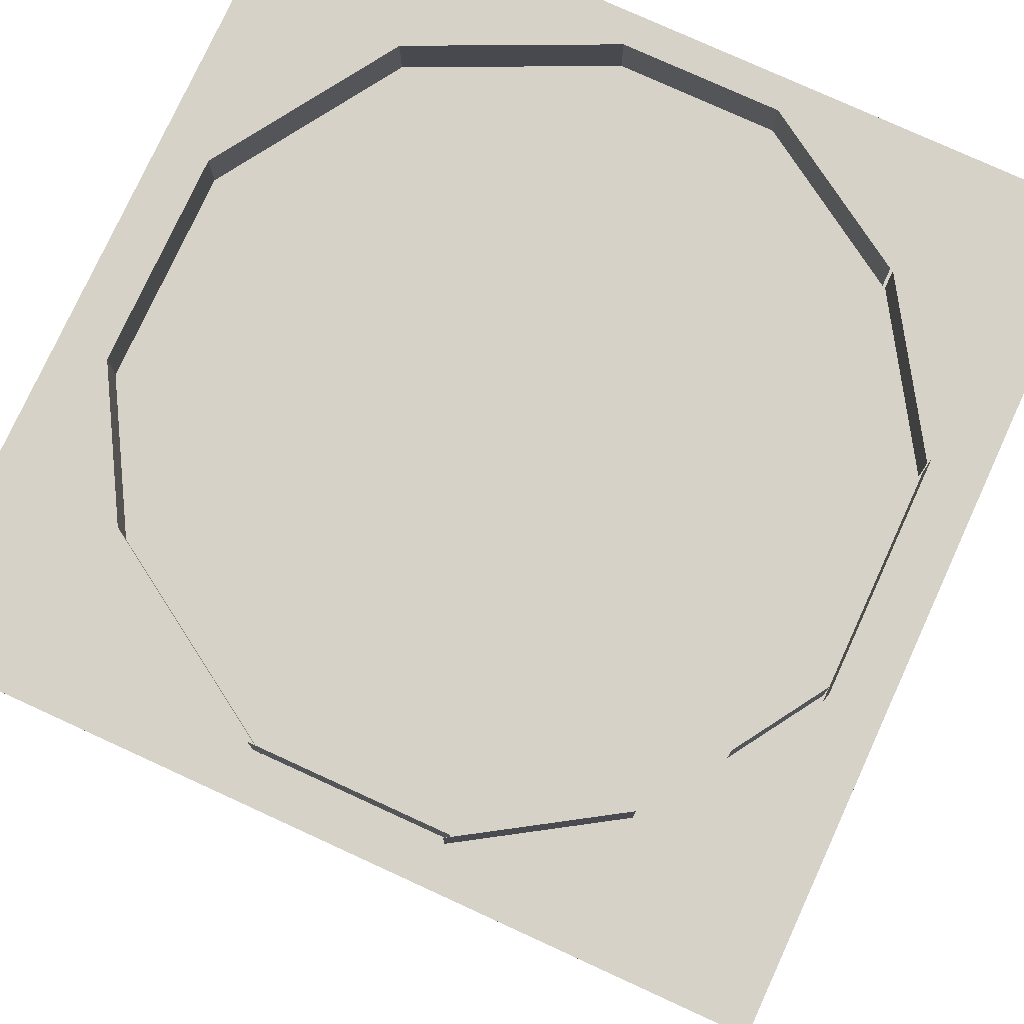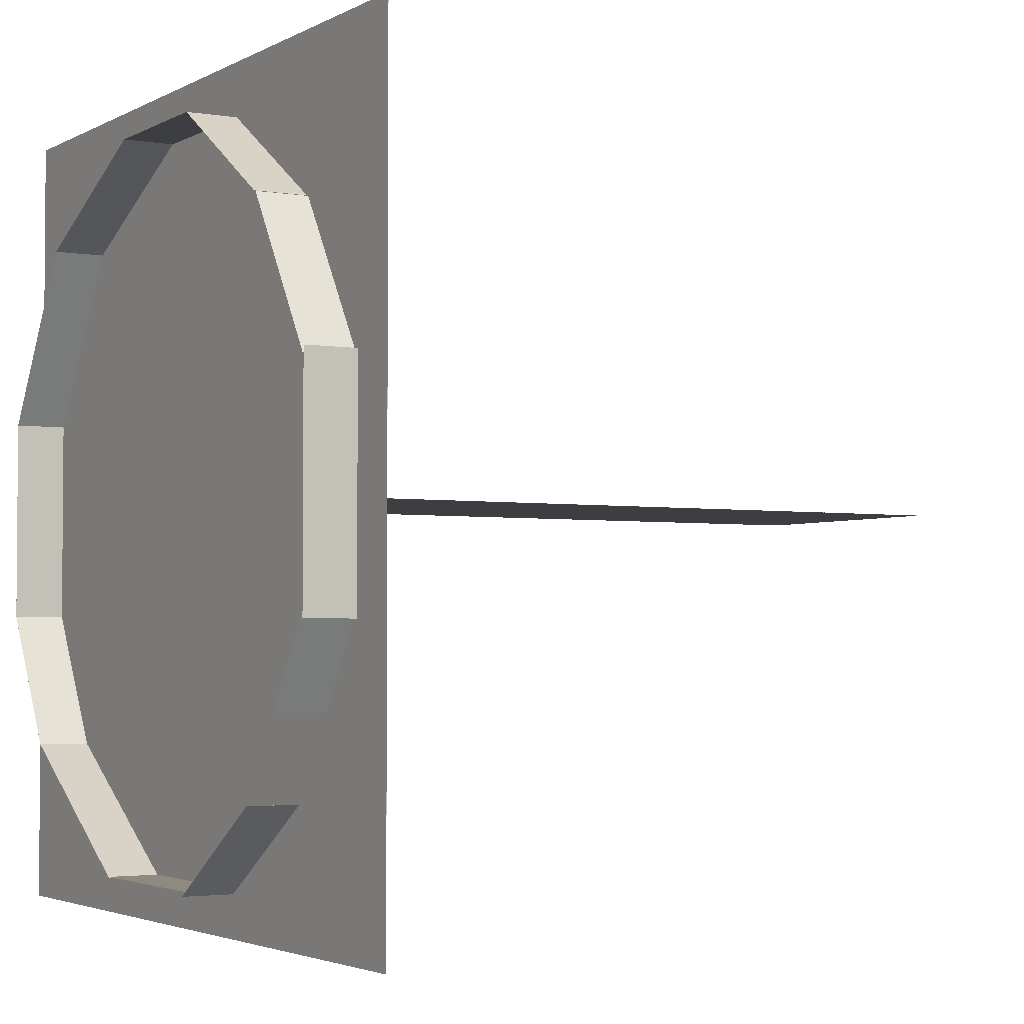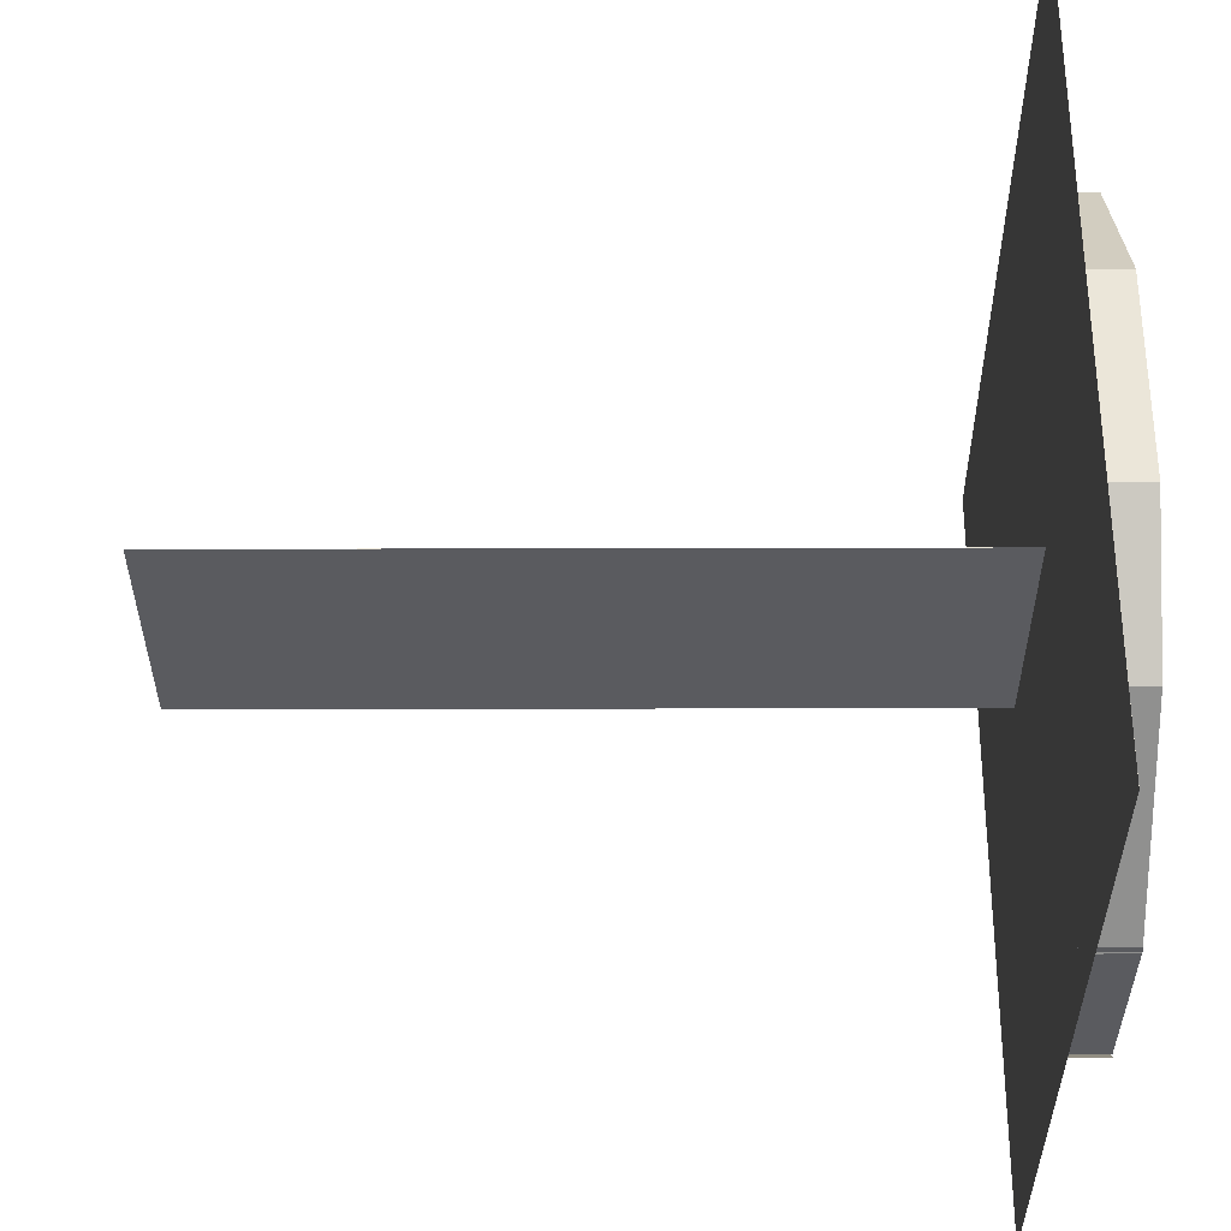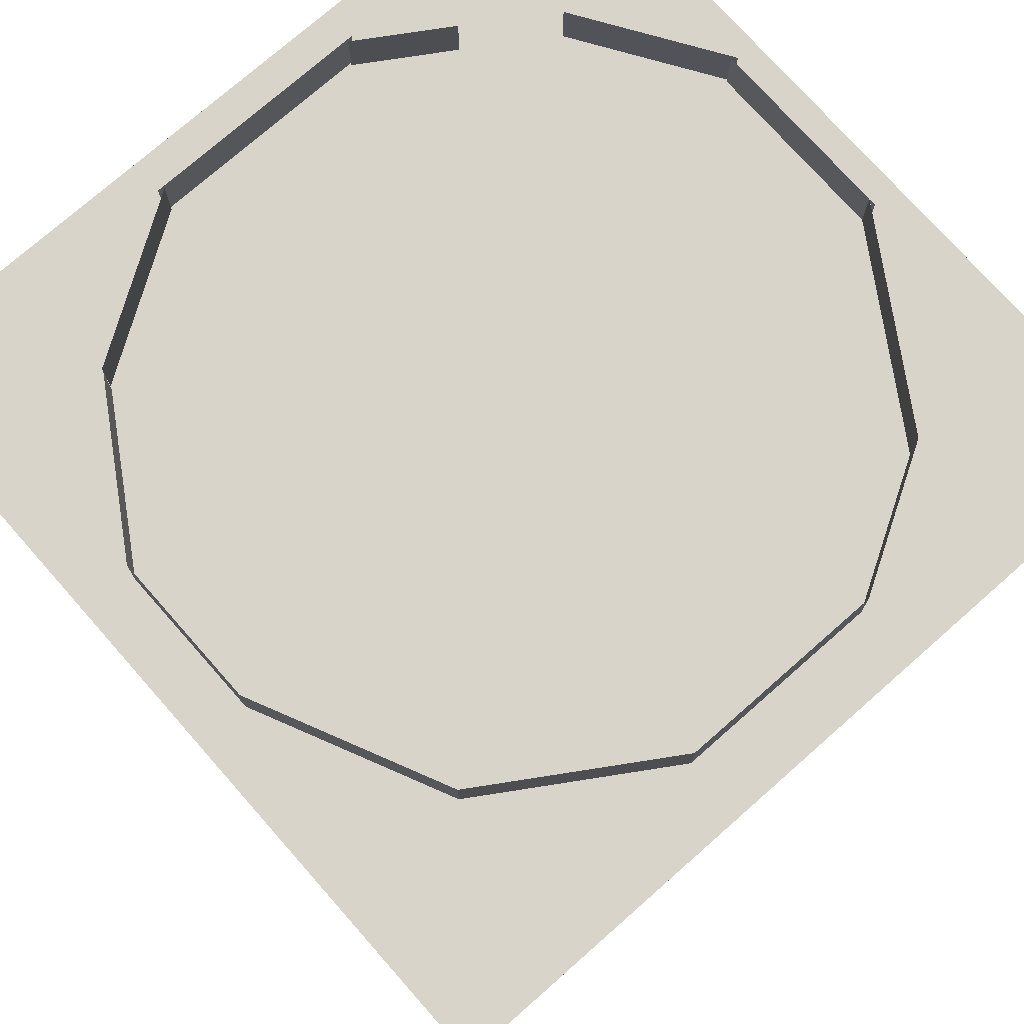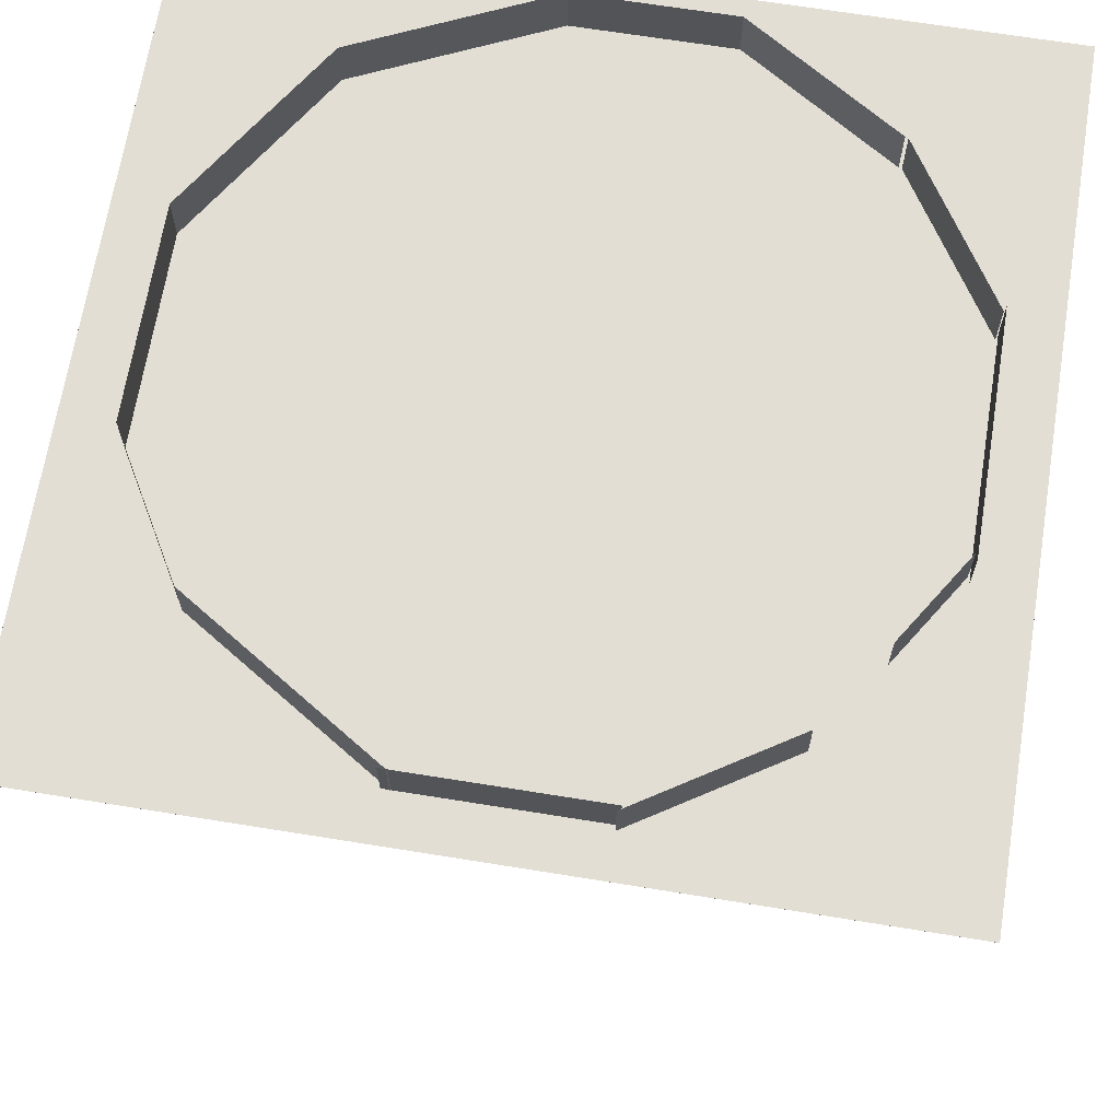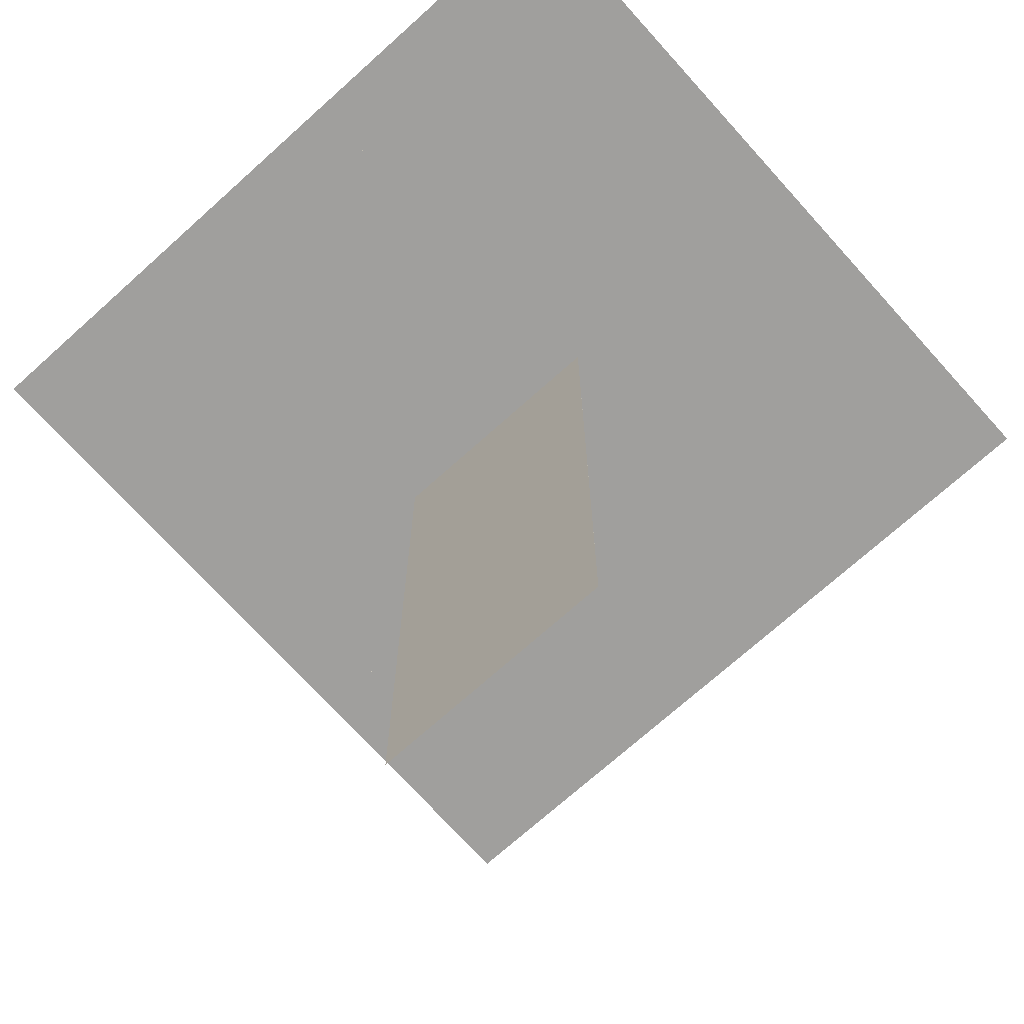
<metadata>
{"format":"obj","ext":"obj","renderer":"f3d","projection":"perspective","resolution":1024,"background":"white","views":[{"elev":77.3,"azim":-155.4,"up":"+Y"},{"elev":-3.0,"azim":-120.2,"up":"+Z"},{"elev":-33.1,"azim":90.2,"up":"+Z"},{"elev":74.8,"azim":48.6,"up":"+Y"},{"elev":67.3,"azim":-170.8,"up":"+Y"},{"elev":-71.4,"azim":42.0,"up":"+Y"}]}
</metadata>
<code>
o cube
v 0.5 6.25e-05 0.5
v 0.5 6.25e-05 -0.5
v 0.5 0 0.5
v 0.5 0 -0.5
v -0.5 6.25e-05 -0.5
v -0.5 6.25e-05 0.5
v -0.5 0 -0.5
v -0.5 0 0.5
g Base
f 1 3 2
f 3 4 2
g Base
f 5 7 6
f 7 8 6
g Base
f 5 6 2
f 6 1 2
g Base
f 8 7 3
f 7 4 3
g Base
f 6 8 1
f 8 3 1
g Base
f 2 4 5
f 4 7 5
o cube
v 0.0625 0.0625 0.4357
v 0.0625 0.0625 0.4356
v 0.0625 0 0.4357
v 0.0625 0 0.4356
v -0.125 0.0625 0.4356
v -0.125 0.0625 0.4357
v -0.125 0 0.4356
v -0.125 0 0.4357
g Rim_Middle
f 9 11 10
f 11 12 10
g Rim_Middle
f 13 15 14
f 15 16 14
g Rim_Middle
f 13 14 10
f 14 9 10
g Rim_Middle
f 16 15 11
f 15 12 11
g Rim_Middle
f 14 16 9
f 16 11 9
g Rim_Middle
f 10 12 13
f 12 15 13
o cube
v 0.4233 0.0625 -0.1308
v 0.4234 0.0625 -0.1309
v 0.4233 0 -0.1308
v 0.4234 0 -0.1309
v 0.3296 0.0625 -0.2932
v 0.3296 0.0625 -0.2932
v 0.3296 0 -0.2932
v 0.3296 0 -0.2932
g Rim_Middle
f 17 19 18
f 19 20 18
g Rim_Middle
f 21 23 22
f 23 24 22
g Rim_Middle
f 21 22 18
f 22 17 18
g Rim_Middle
f 24 23 19
f 23 20 19
g Rim_Middle
f 22 24 17
f 24 19 17
g Rim_Middle
f 18 20 21
f 20 23 21
o cube
v 0.4233 0.0625 0.1192
v 0.4234 0.0625 0.1192
v 0.4233 0 0.1192
v 0.4234 0 0.1192
v 0.4234 0.0625 -0.1308
v 0.4233 0.0625 -0.1308
v 0.4234 0 -0.1308
v 0.4233 0 -0.1308
g Rim_Middle
f 25 27 26
f 27 28 26
g Rim_Middle
f 29 31 30
f 31 32 30
g Rim_Middle
f 29 30 26
f 30 25 26
g Rim_Middle
f 32 31 27
f 31 28 27
g Rim_Middle
f 30 32 25
f 32 27 25
g Rim_Middle
f 26 28 29
f 28 31 29
o cube
v 0.289 0.0625 0.33
v 0.2891 0.0625 0.33
v 0.289 0 0.33
v 0.2891 0 0.33
v 0.4234 0.0625 0.1192
v 0.4233 0.0625 0.1191
v 0.4234 0 0.1192
v 0.4233 0 0.1191
g Rim_Middle
f 33 35 34
f 35 36 34
g Rim_Middle
f 37 39 38
f 39 40 38
g Rim_Middle
f 37 38 34
f 38 33 34
g Rim_Middle
f 40 39 35
f 39 36 35
g Rim_Middle
f 38 40 33
f 40 35 33
g Rim_Middle
f 34 36 37
f 36 39 37
o cube
v -0.3634 0.0625 -0.2397
v -0.3635 0.0625 -0.2397
v -0.3634 0 -0.2397
v -0.3635 0 -0.2397
v -0.4306 0.0625 -0.1343
v -0.4306 0.0625 -0.1343
v -0.4306 0 -0.1343
v -0.4306 0 -0.1343
g Rim_Gap
f 41 43 42
f 43 44 42
g Rim_Gap
f 45 47 46
f 47 48 46
g Rim_Gap
f 45 46 42
f 46 41 42
g Rim_Gap
f 48 47 43
f 47 44 43
g Rim_Gap
f 46 48 41
f 48 43 41
g Rim_Gap
f 42 44 45
f 44 47 45
o cube
v -0.433 0.0625 -0.1415
v -0.4331 0.0625 -0.1415
v -0.433 0 -0.1415
v -0.4331 0 -0.1415
v -0.4331 0.0625 0.1397
v -0.433 0.0625 0.1397
v -0.4331 0 0.1397
v -0.433 0 0.1397
g Rim_Middle
f 49 51 50
f 51 52 50
g Rim_Middle
f 53 55 54
f 55 56 54
g Rim_Middle
f 53 54 50
f 54 49 50
g Rim_Middle
f 56 55 51
f 55 52 51
g Rim_Middle
f 54 56 49
f 56 51 49
g Rim_Middle
f 50 52 53
f 52 55 53
o cube
v -0.4306 0.0625 0.1325
v -0.4306 0.0625 0.1325
v -0.4306 0 0.1325
v -0.4306 0 0.1325
v -0.3131 0.0625 0.317
v -0.3131 0.0625 0.3169
v -0.3131 0 0.317
v -0.3131 0 0.3169
g Rim_Middle
f 57 59 58
f 59 60 58
g Rim_Middle
f 61 63 62
f 63 64 62
g Rim_Middle
f 61 62 58
f 62 57 58
g Rim_Middle
f 64 63 59
f 63 60 59
g Rim_Middle
f 62 64 57
f 64 59 57
g Rim_Middle
f 58 60 61
f 60 63 61
o cube
v -0.3095 0.0625 0.3181
v -0.3095 0.0625 0.3181
v -0.3095 0 0.3181
v -0.3095 0 0.3181
v -0.125 0.0625 0.4357
v -0.125 0.0625 0.4356
v -0.125 0 0.4357
v -0.125 0 0.4356
g Rim_Middle
f 65 67 66
f 67 68 66
g Rim_Middle
f 69 71 70
f 71 72 70
g Rim_Middle
f 69 70 66
f 70 65 66
g Rim_Middle
f 72 71 67
f 71 68 67
g Rim_Middle
f 70 72 65
f 72 67 65
g Rim_Middle
f 66 68 69
f 68 71 69
o cube
v 0.06247 0.0625 0.4356
v 0.0625 0.0625 0.4357
v 0.06247 0 0.4356
v 0.0625 0 0.4357
v 0.2891 0.0625 0.33
v 0.2891 0.0625 0.33
v 0.2891 0 0.33
v 0.2891 0 0.33
g Rim_Middle
f 73 75 74
f 75 76 74
g Rim_Middle
f 77 79 78
f 79 80 78
g Rim_Middle
f 77 78 74
f 78 73 74
g Rim_Middle
f 80 79 75
f 79 76 75
g Rim_Middle
f 78 80 73
f 80 75 73
g Rim_Middle
f 74 76 77
f 76 79 77
o cube
v 0.1032 0.0625 -0.4431
v 0.1032 0.0625 -0.4432
v 0.1032 0 -0.4431
v 0.1032 0 -0.4432
v -0.1312 0.0625 -0.4432
v -0.1312 0.0625 -0.4431
v -0.1312 0 -0.4432
v -0.1312 0 -0.4431
g Rim_Middle
f 81 83 82
f 83 84 82
g Rim_Middle
f 85 87 86
f 87 88 86
g Rim_Middle
f 85 86 82
f 86 81 82
g Rim_Middle
f 88 87 83
f 87 84 83
g Rim_Middle
f 86 88 81
f 88 83 81
g Rim_Middle
f 82 84 85
f 84 87 85
o cube
v 0.3296 0.0625 -0.2932
v 0.3296 0.0625 -0.2932
v 0.3296 0 -0.2932
v 0.3296 0 -0.2932
v 0.09244 0.0625 -0.4443
v 0.09241 0.0625 -0.4443
v 0.09244 0 -0.4443
v 0.09241 0 -0.4443
g Rim_Middle
f 89 91 90
f 91 92 90
g Rim_Middle
f 93 95 94
f 95 96 94
g Rim_Middle
f 93 94 90
f 94 89 90
g Rim_Middle
f 96 95 91
f 95 92 91
g Rim_Middle
f 94 96 89
f 96 91 89
g Rim_Middle
f 90 92 93
f 92 95 93
o cube
v -0.1264 0.0625 -0.4491
v -0.1264 0.0625 -0.4491
v -0.1264 0 -0.4491
v -0.1264 0 -0.4491
v -0.2977 0.0625 -0.34
v -0.2977 0.0625 -0.3399
v -0.2977 0 -0.34
v -0.2977 0 -0.3399
g Rim_Gap
f 97 99 98
f 99 100 98
g Rim_Gap
f 101 103 102
f 103 104 102
g Rim_Gap
f 101 102 98
f 102 97 98
g Rim_Gap
f 104 103 99
f 103 100 99
g Rim_Gap
f 102 104 97
f 104 99 97
g Rim_Gap
f 98 100 101
f 100 103 101
o cube
v 0.125 0 6.25e-05
v 0.125 0 0
v 0.125 -0.9375 6.25e-05
v 0.125 -0.9375 0
v -0.1875 0 0
v -0.1875 0 6.25e-05
v -0.1875 -0.9375 0
v -0.1875 -0.9375 6.25e-05
g Roots
f 105 107 106
f 107 108 106
g Roots
f 109 111 110
f 111 112 110
g Roots
f 109 110 106
f 110 105 106
g Roots
f 112 111 107
f 111 108 107
g Roots
f 110 112 105
f 112 107 105
g Roots
f 106 108 109
f 108 111 109

</code>
